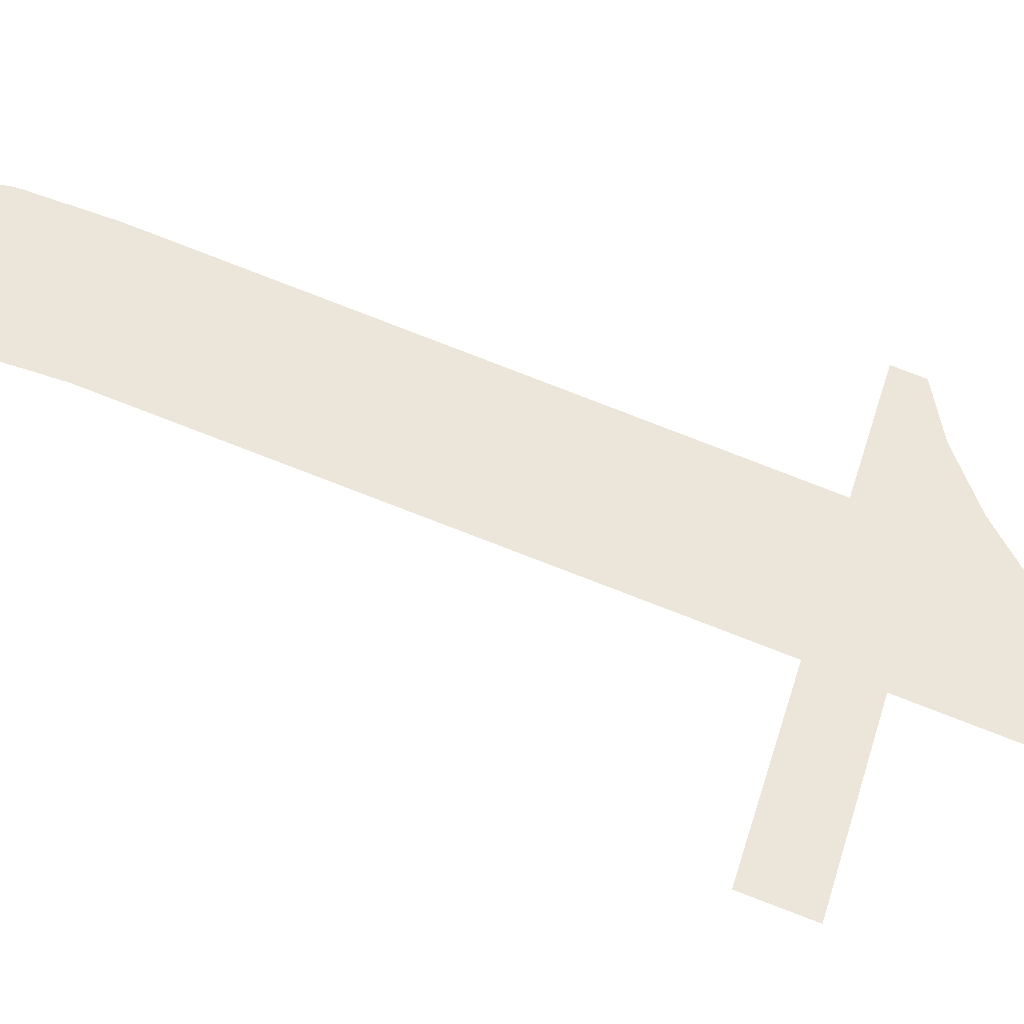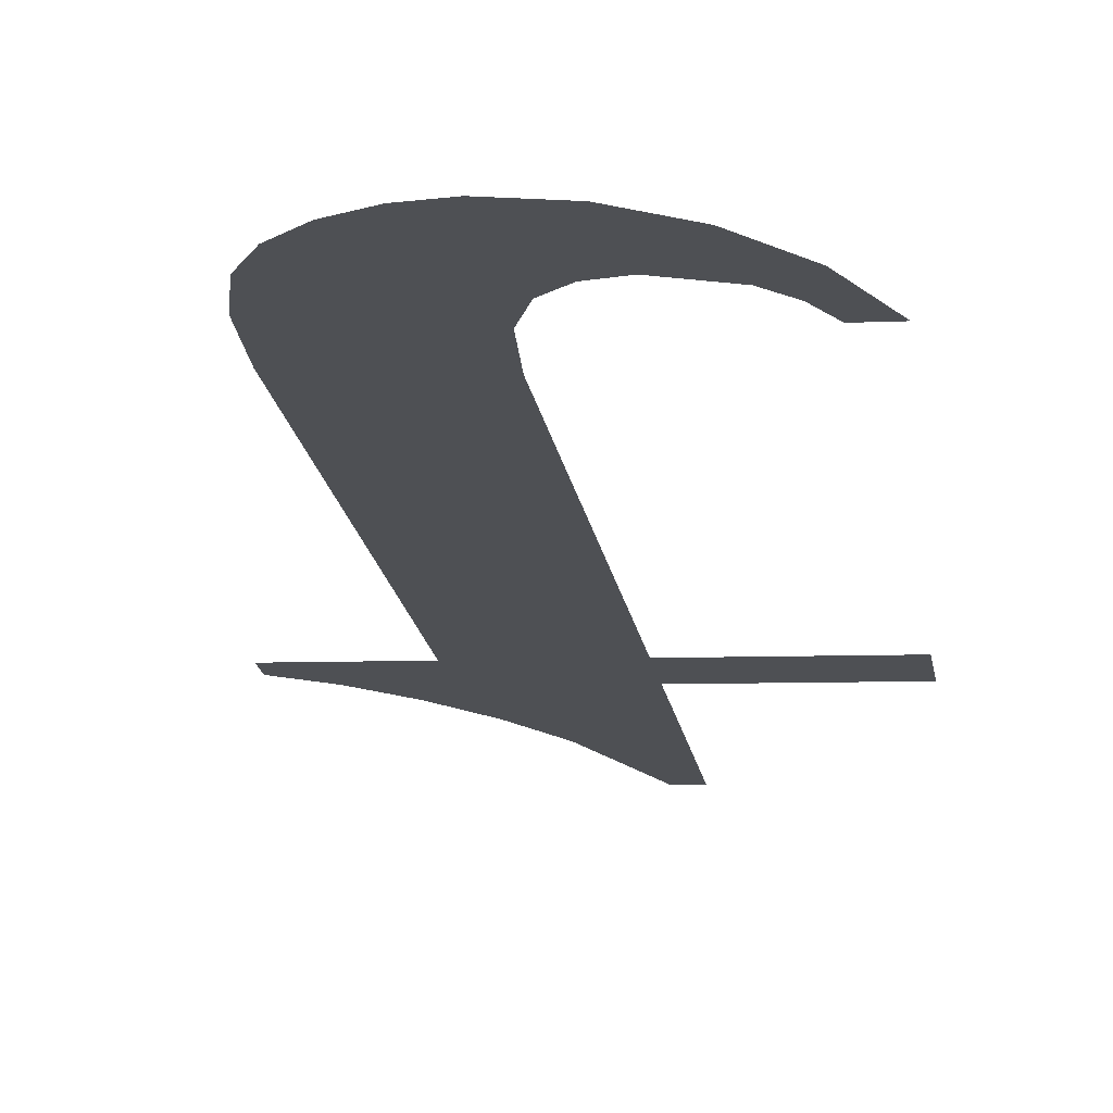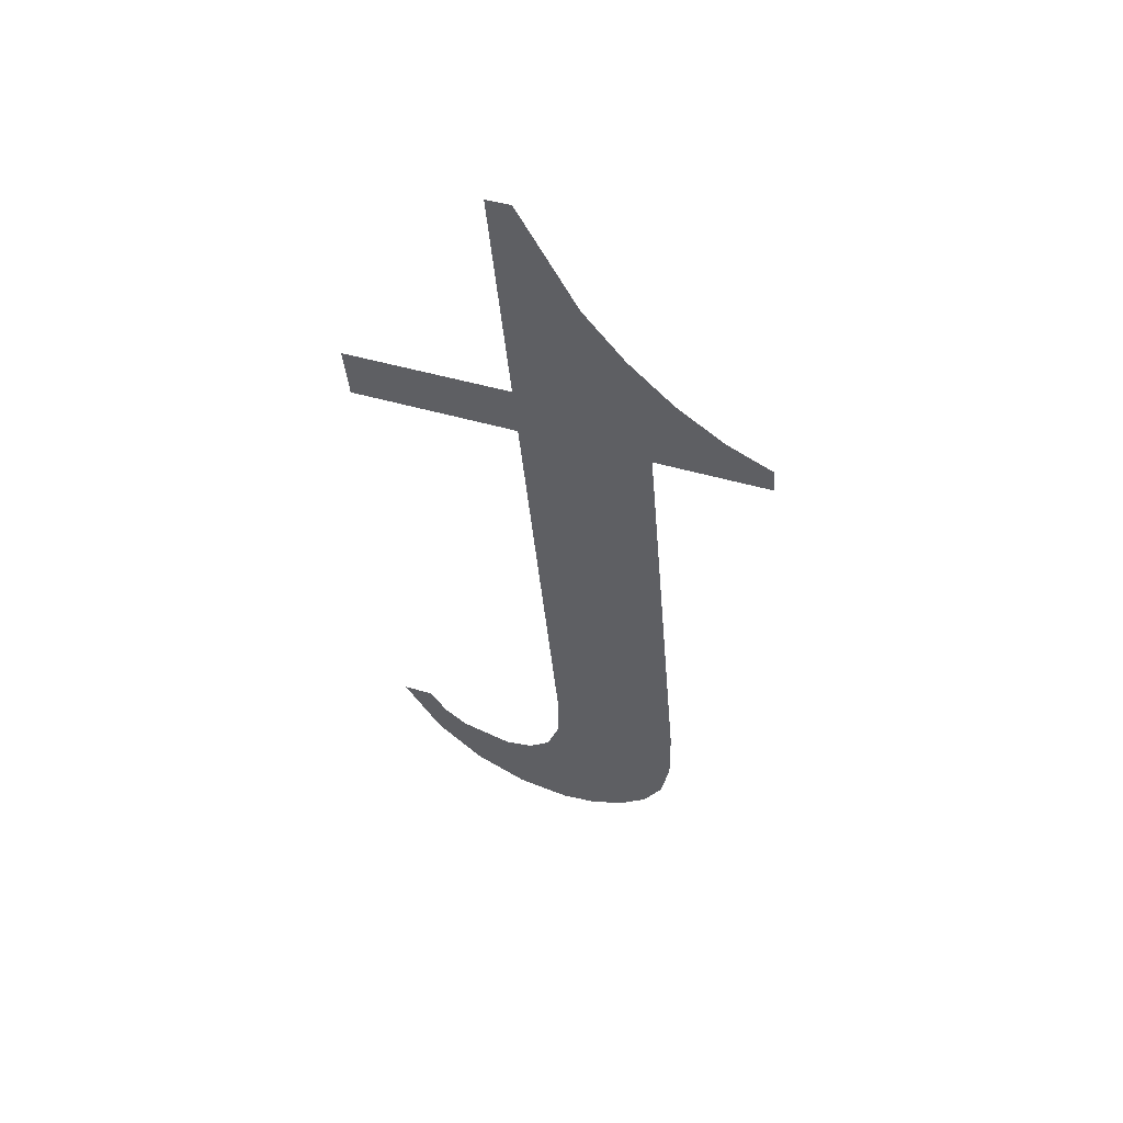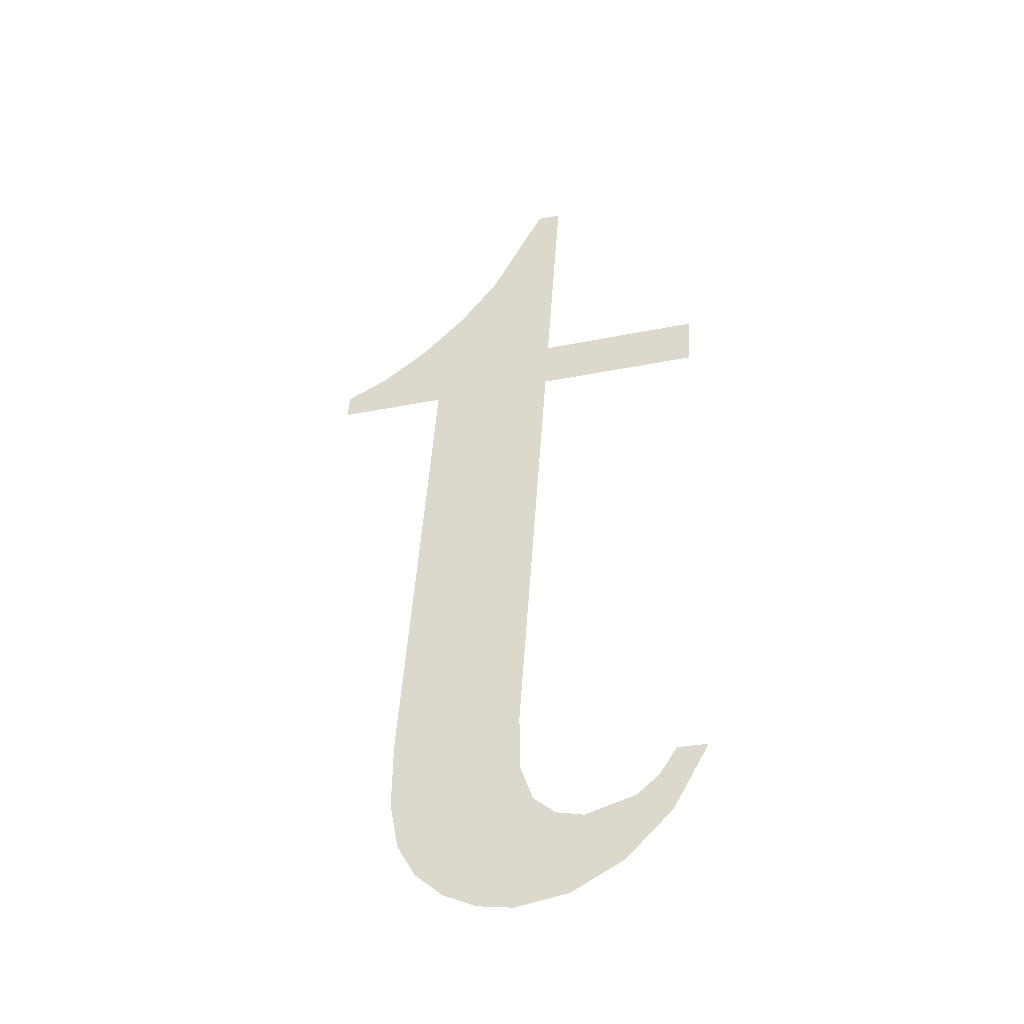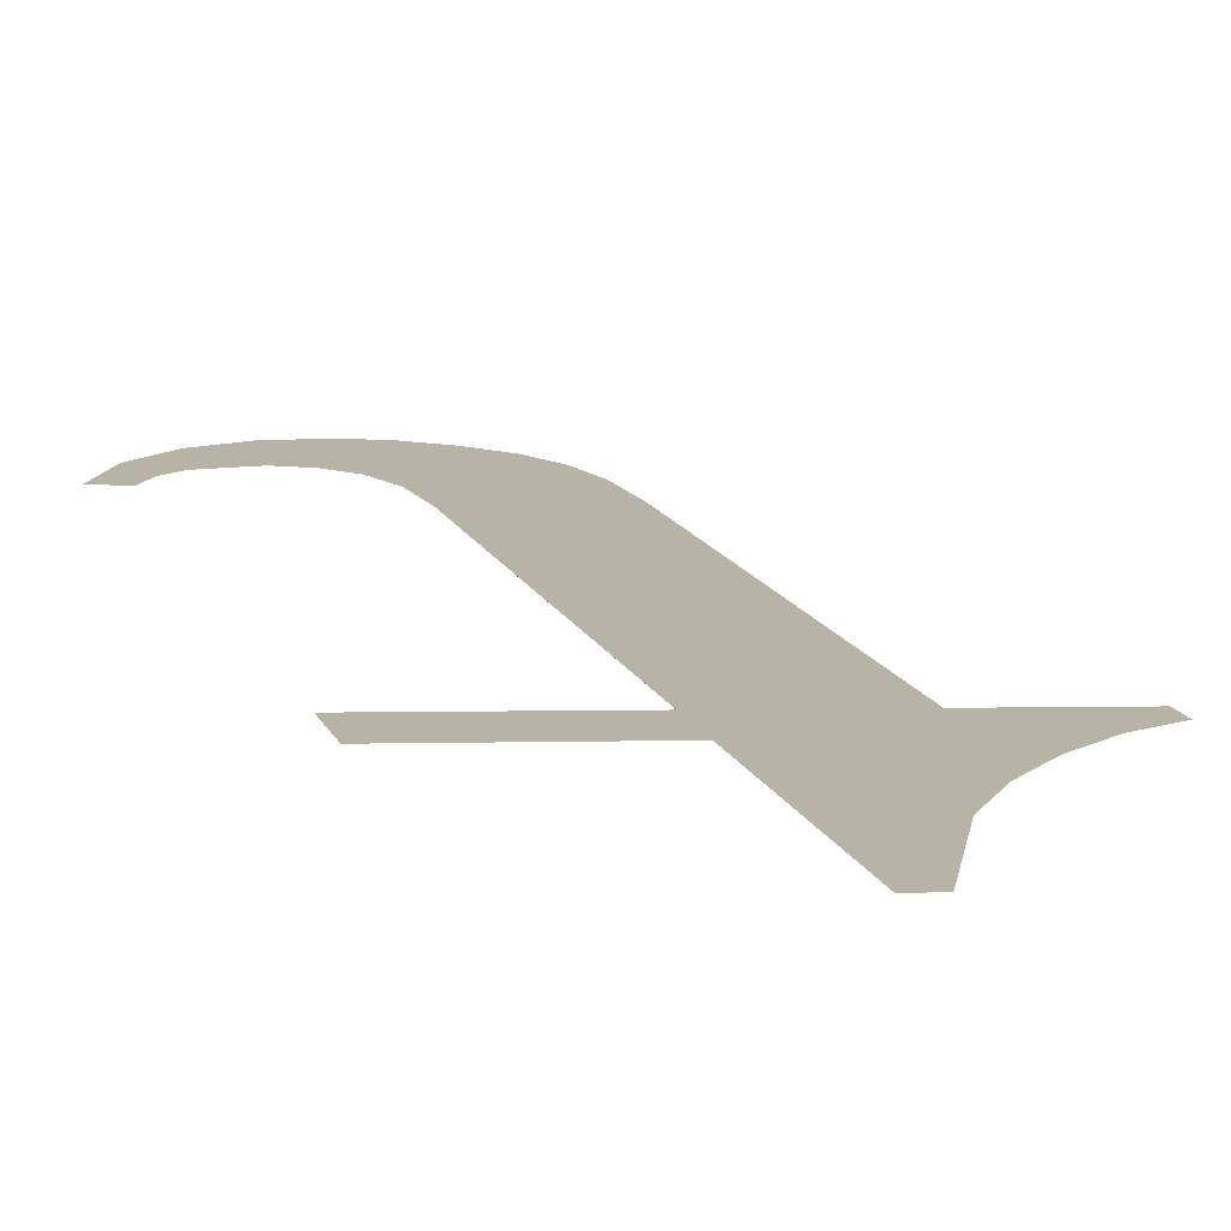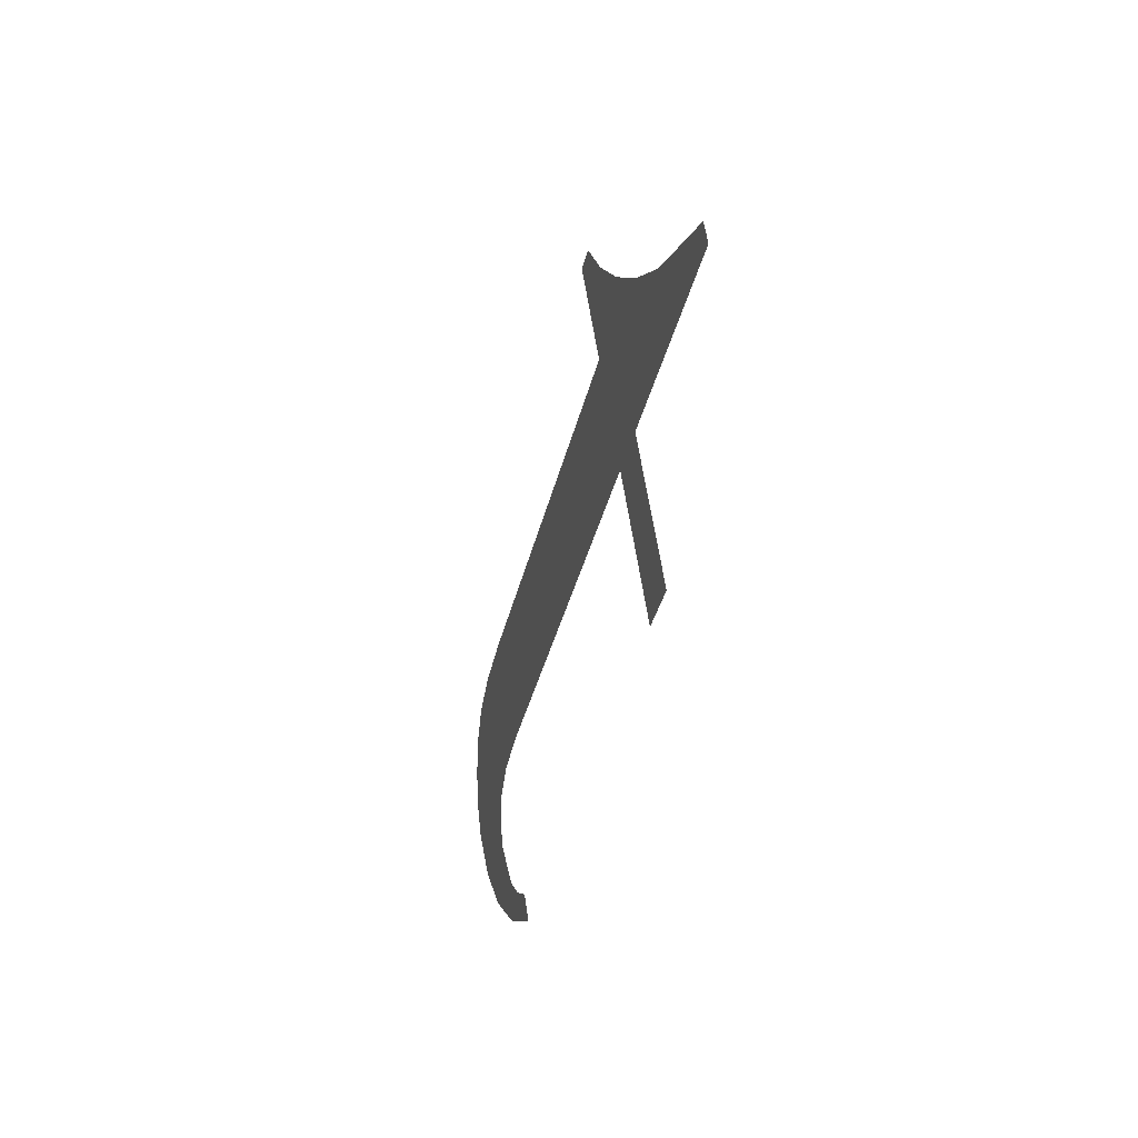
<metadata>
{"format":"obj","ext":"obj","renderer":"f3d","projection":"perspective","resolution":1024,"background":"white","views":[{"elev":51.3,"azim":106.5,"up":"+Z"},{"elev":-5.9,"azim":9.1,"up":"+Z"},{"elev":41.9,"azim":-159.6,"up":"+Y"},{"elev":-28.6,"azim":17.5,"up":"+Y"},{"elev":0.1,"azim":163.5,"up":"+Z"},{"elev":55.8,"azim":82.1,"up":"+Y"}]}
</metadata>
<code>
o mesh299/mesh299-geometry#mesh299-geometry
v -0.598 0.0413 0.1721
v -0.5995 0.04082 0.1722
v -0.5995 0.0413 0.1721
v -0.598 0.04082 0.1722
v -0.5995 0.03674 0.1732
v -0.5995 0.04337 0.1717
v -0.5997 0.04337 0.1717
v -0.5997 0.03495 0.1736
v -0.6 0.03509 0.1735
v -0.5994 0.03491 0.1736
v -0.6002 0.04241 0.1719
v -0.5994 0.03623 0.1733
v -0.6003 0.0353 0.1735
v -0.5993 0.03592 0.1733
v -0.6005 0.04195 0.172
v -0.5989 0.035 0.1736
v -0.6005 0.03559 0.1734
v -0.5991 0.03576 0.1734
v -0.6006 0.036 0.1733
v -0.5989 0.03571 0.1734
v -0.6007 0.03659 0.1732
v -0.5985 0.03525 0.1735
v -0.6007 0.04082 0.1722
v -0.5984 0.03585 0.1734
v -0.6009 0.04156 0.1721
v -0.5981 0.03567 0.1734
v -0.6013 0.04125 0.1721
v -0.5982 0.03602 0.1733
v -0.6017 0.04082 0.1722
v -0.5981 0.03626 0.1733
v -0.6017 0.04105 0.1722
v -0.5978 0.03626 0.1733
f 1 2 3
f 2 1 4
f 3 2 1
f 4 1 2
f 5 3 2
f 2 3 5
f 5 6 3
f 3 6 5
f 5 7 6
f 6 7 5
f 8 7 5
f 5 7 8
f 9 7 8
f 8 7 9
f 8 5 10
f 10 5 8
f 9 11 7
f 7 11 9
f 10 5 12
f 12 5 10
f 13 11 9
f 9 11 13
f 10 12 14
f 14 12 10
f 13 15 11
f 11 15 13
f 10 14 16
f 16 14 10
f 17 15 13
f 13 15 17
f 16 14 18
f 18 14 16
f 19 15 17
f 17 15 19
f 16 18 20
f 20 18 16
f 21 15 19
f 19 15 21
f 16 20 22
f 22 20 16
f 23 15 21
f 21 15 23
f 22 20 24
f 24 20 22
f 23 25 15
f 15 25 23
f 22 24 26
f 26 24 22
f 23 27 25
f 25 27 23
f 26 24 28
f 28 24 26
f 29 27 23
f 23 27 29
f 26 28 30
f 30 28 26
f 27 29 31
f 31 29 27
f 26 30 32
f 32 30 26

</code>
